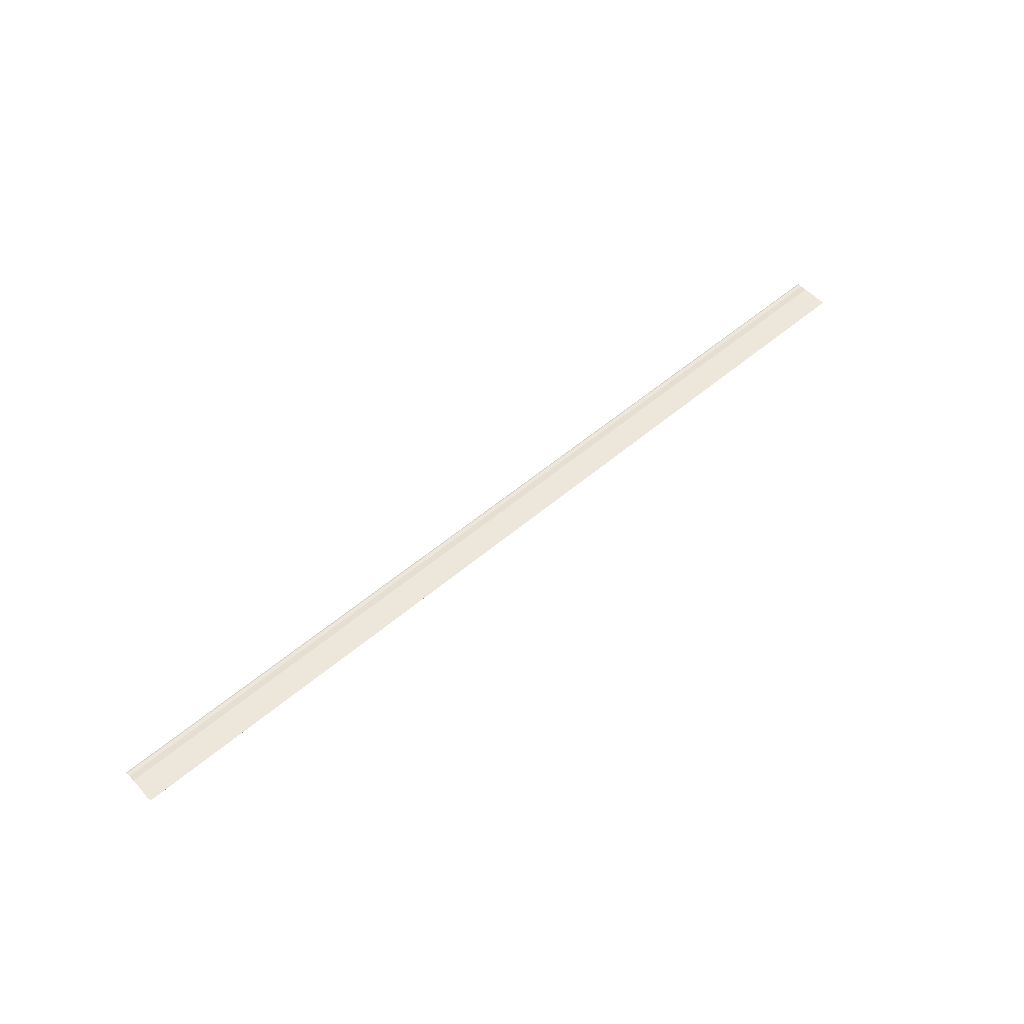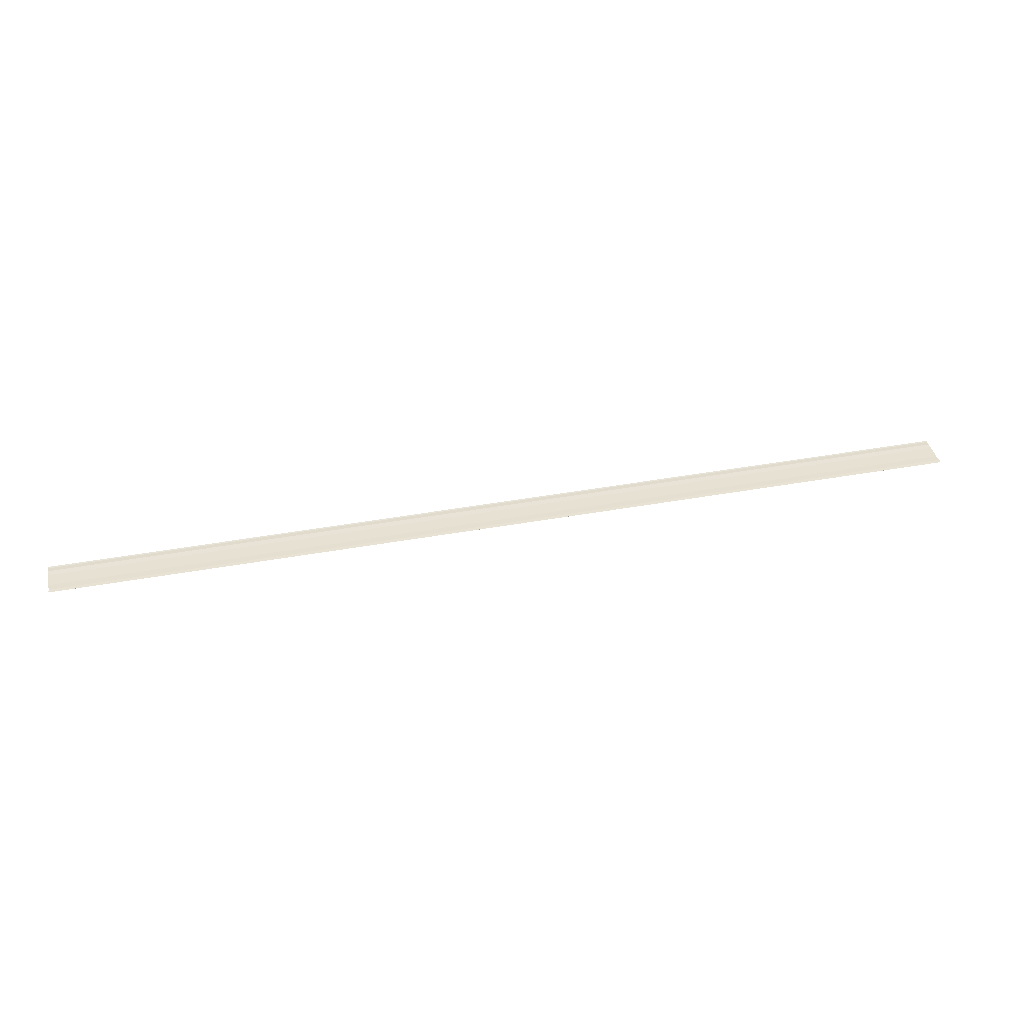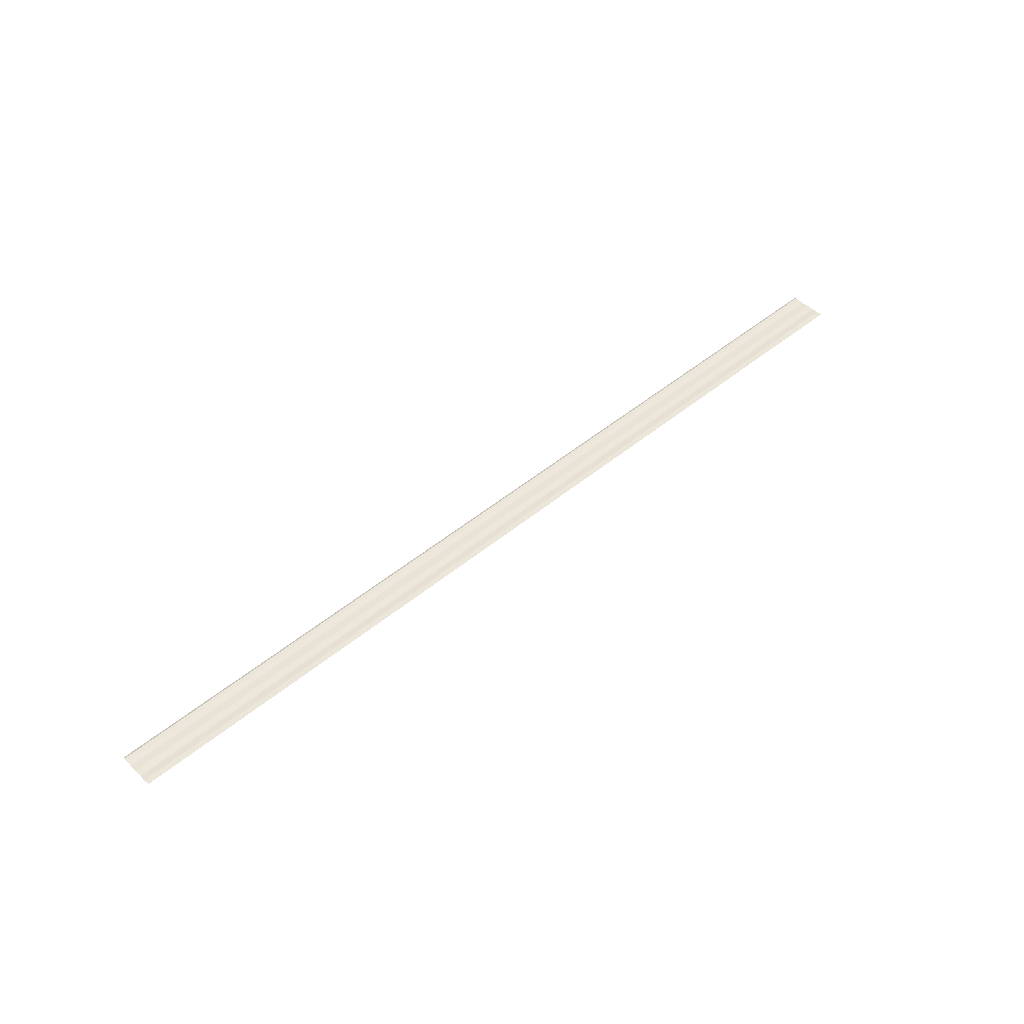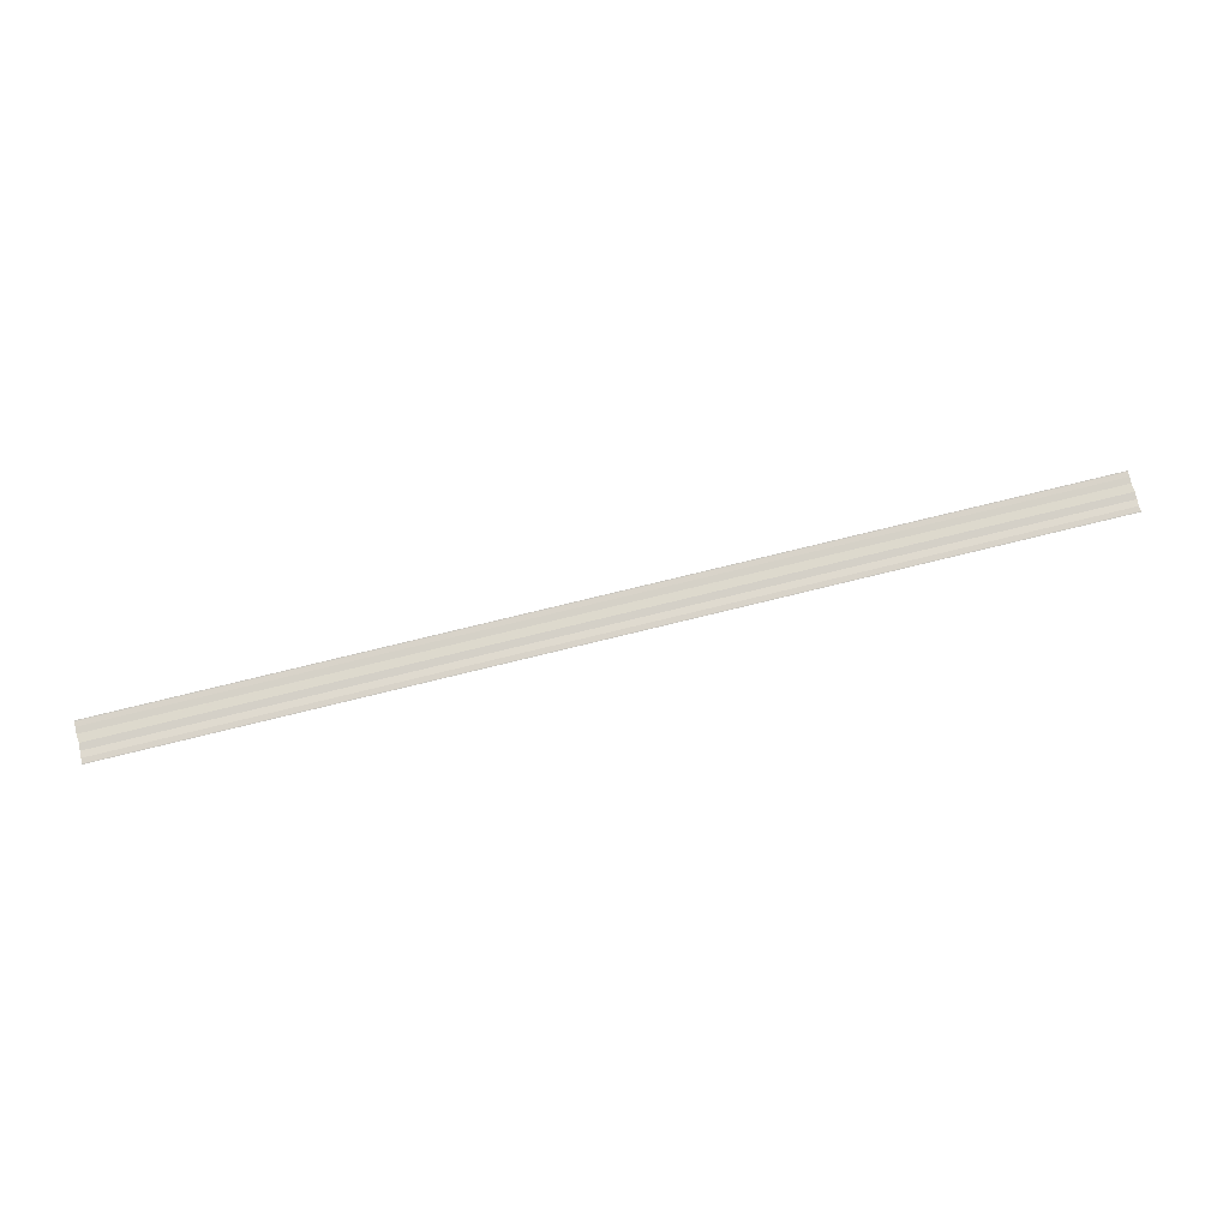
<metadata>
{"format":"obj","ext":"obj","renderer":"f3d","projection":"perspective","resolution":1024,"background":"white","views":[{"elev":52.0,"azim":-42.9,"up":"+Y"},{"elev":38.9,"azim":-13.0,"up":"+Y"},{"elev":47.9,"azim":137.0,"up":"+Y"},{"elev":75.2,"azim":-13.8,"up":"+Y"}]}
</metadata>
<code>
o 17686
v 2210 1868 15.15
v 2210 1868 15.15
v 2210 1868 15.15
v 2210 1868 15.15
v 2210 1868 15.15
v 2210 1868 15.15
v 2210 1868 15.15
v 2210 1868 15.15
v 2210 1868 15.15
v 2210 1868 15.15
v 2210 1868 15.15
v 2210 1868 15.15
v 2210 1868 15.14
v 2210 1868 15.14
v 2210 1868 15.14
v 2210 1868 15.14
v 2210 1868 15.14
v 2210 1868 15.14
v 2210 1868 15.14
v 2210 1868 15.14
v 2210 1868 15.14
v 2210 1868 15.14
v 2210 1868 15.15
v 2210 1868 15.15
v 2210 1868 15.15
v 2210 1868 15.15
v 2210 1868 15.15
v 2210 1868 15.15
v 2210 1868 15.15
v 2210 1868 15.15
v 2210 1868 15.15
v 2210 1868 15.15
v 2210 1868 15.15
v 2210 1868 15.15
v 2210 1868 15.15
v 2210 1868 15.14
v 2210 1868 15.14
v 2210 1868 15.14
v 2210 1868 15.14
v 2210 1868 15.14
v 2210 1868 15.14
v 2210 1868 15.14
v 2210 1868 15.14
v 2210 1868 15.14
v 2210 1868 15.14
f 1 2 3
f 3 4 5
f 6 4 5
f 7 2 6
f 7 8 6
f 6 9 10
f 11 9 10
f 12 8 11
f 12 13 11
f 11 14 15
f 16 14 15
f 17 13 16
f 17 18 16
f 19 18 20
f 16 21 22
f 20 21 22
f 23 24 25
f 23 26 25
f 25 27 28
f 25 29 30
f 31 29 30
f 32 24 31
f 32 33 31
f 31 34 35
f 36 34 35
f 37 33 36
f 37 38 36
f 36 39 40
f 41 39 40
f 42 38 41
f 42 43 41
f 41 44 45

</code>
